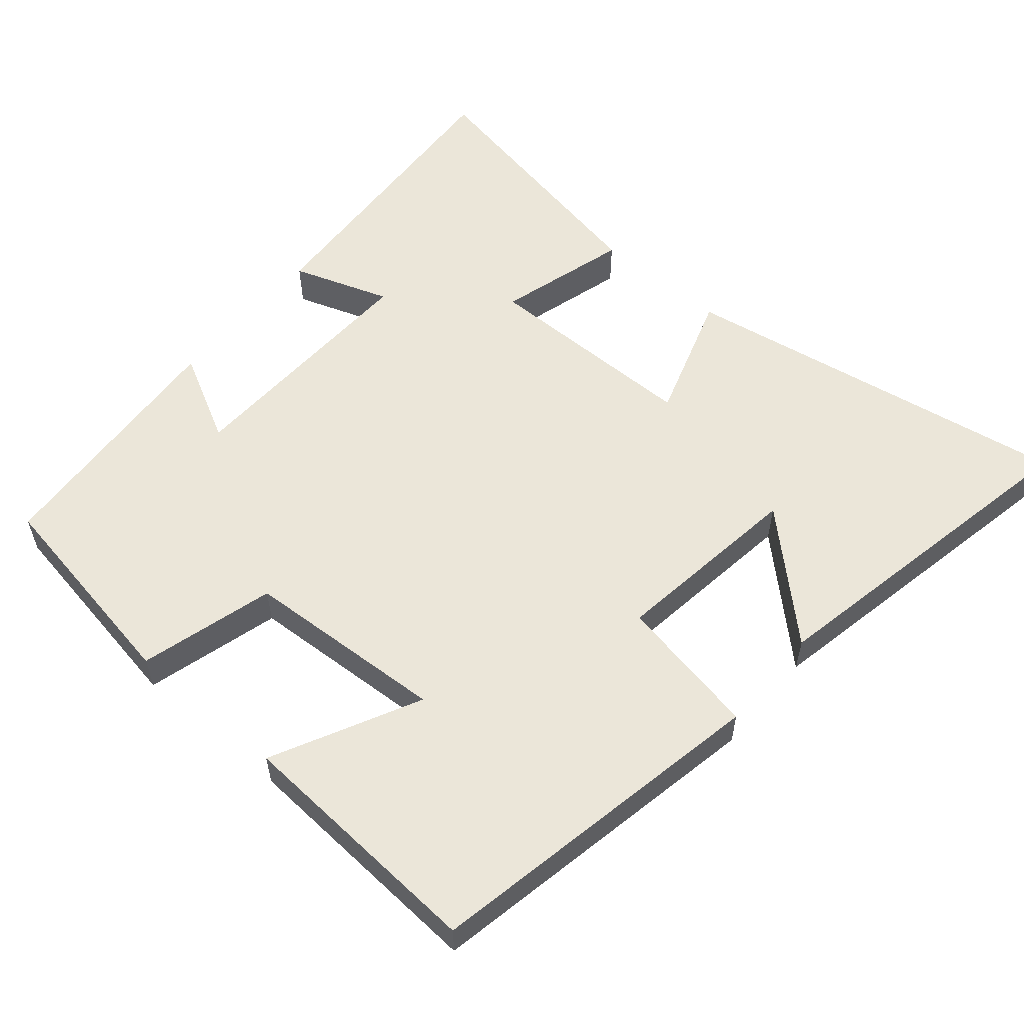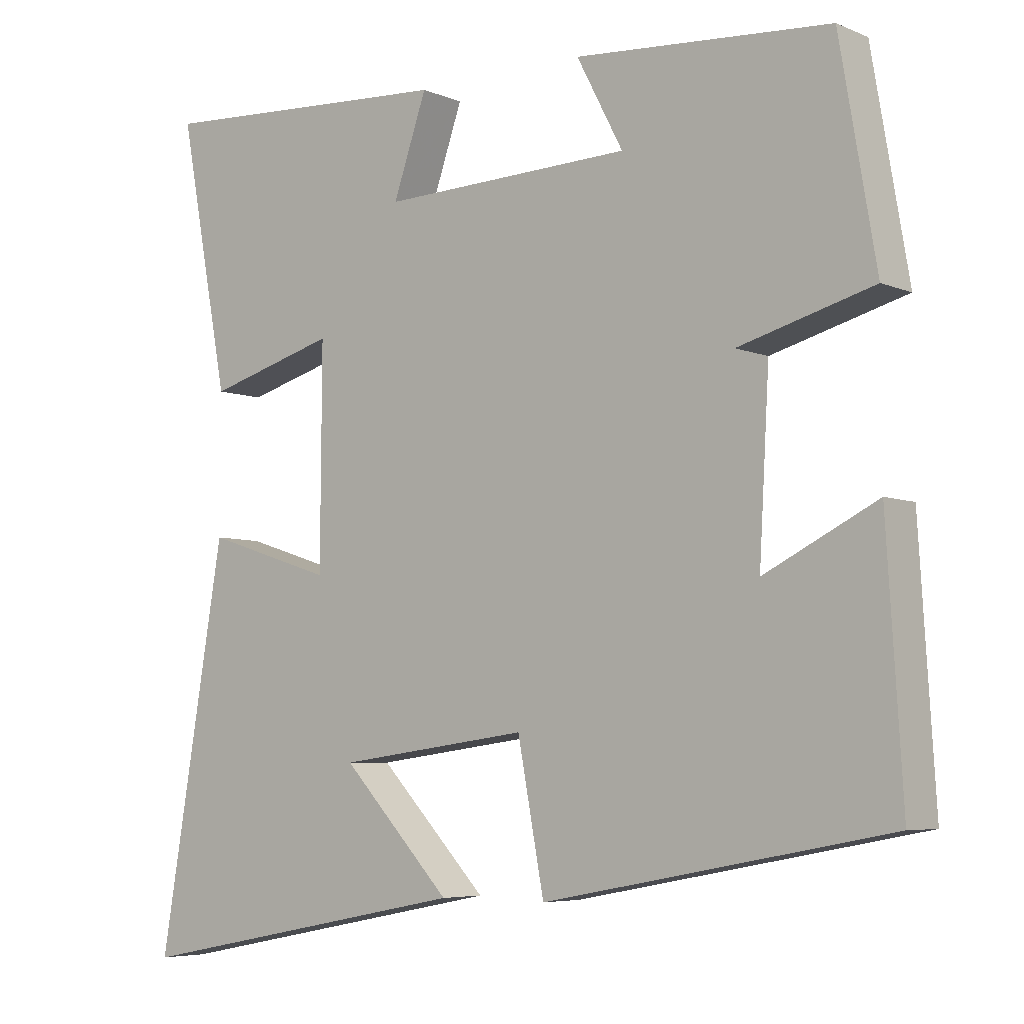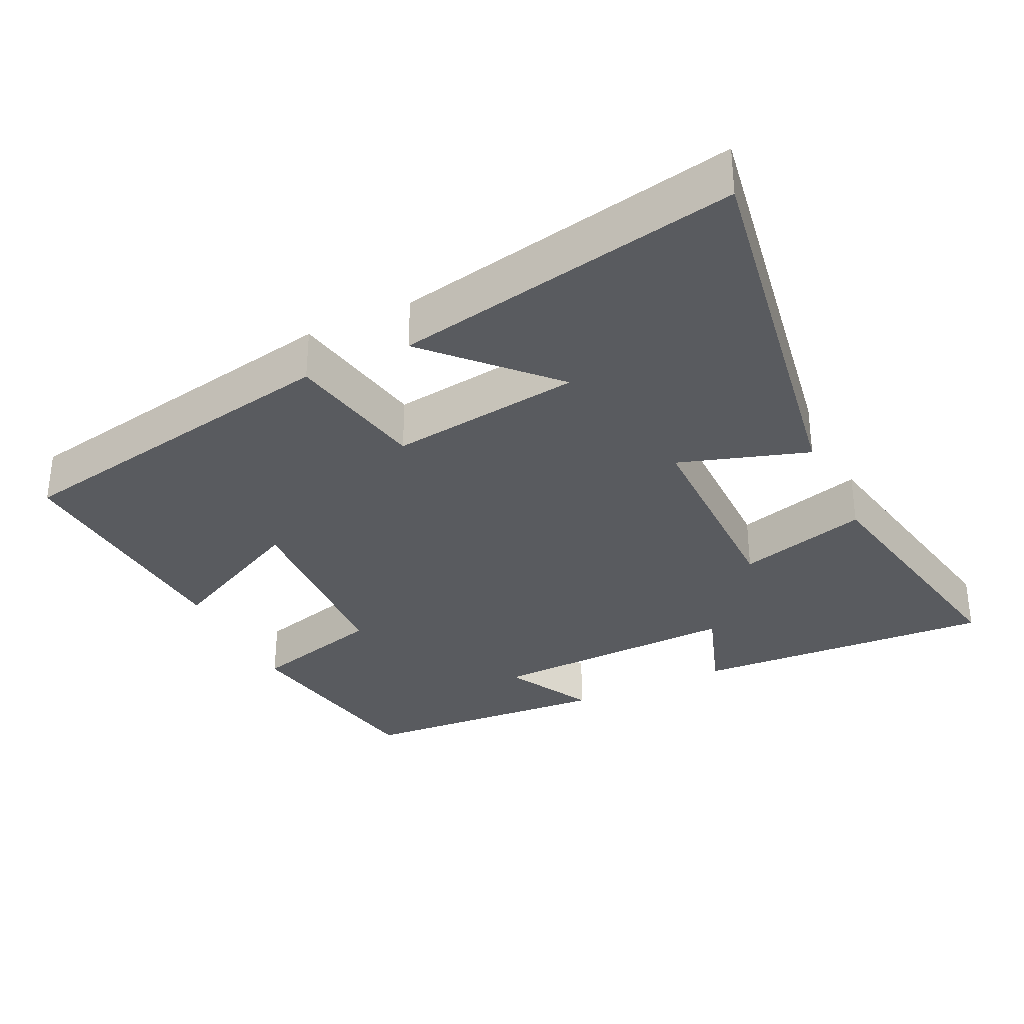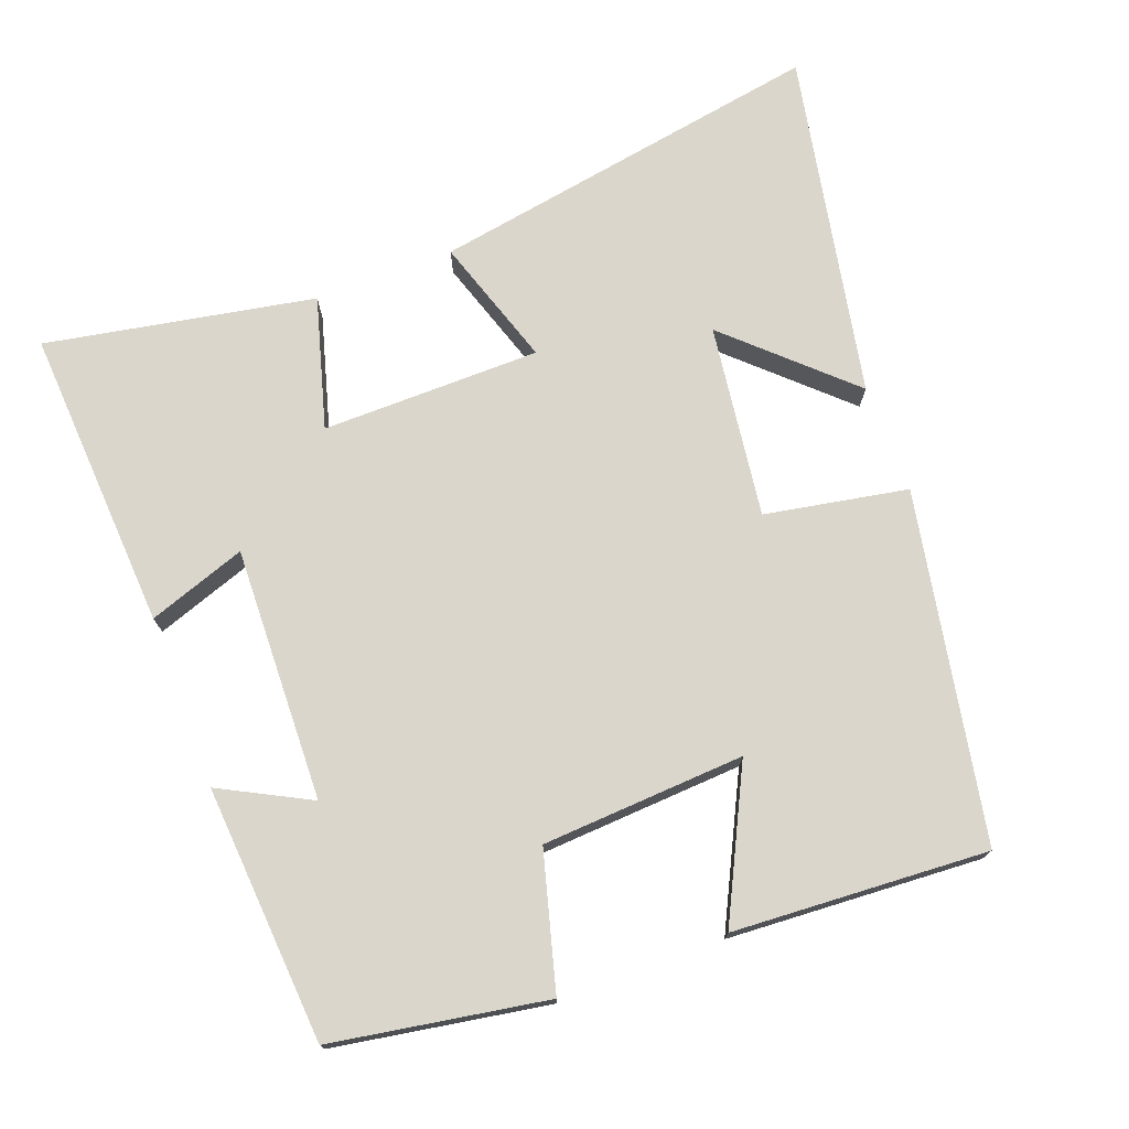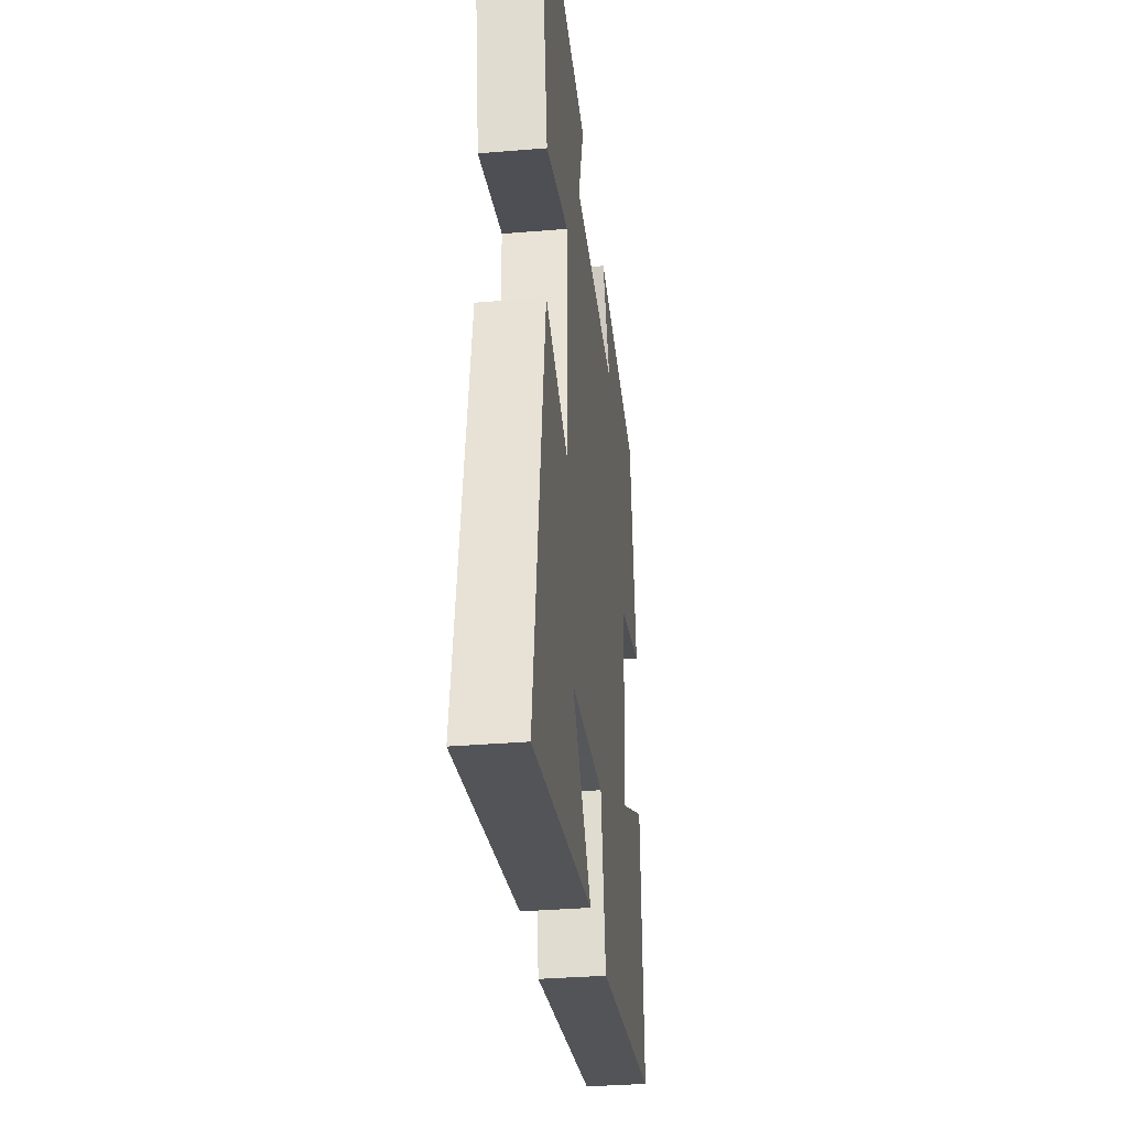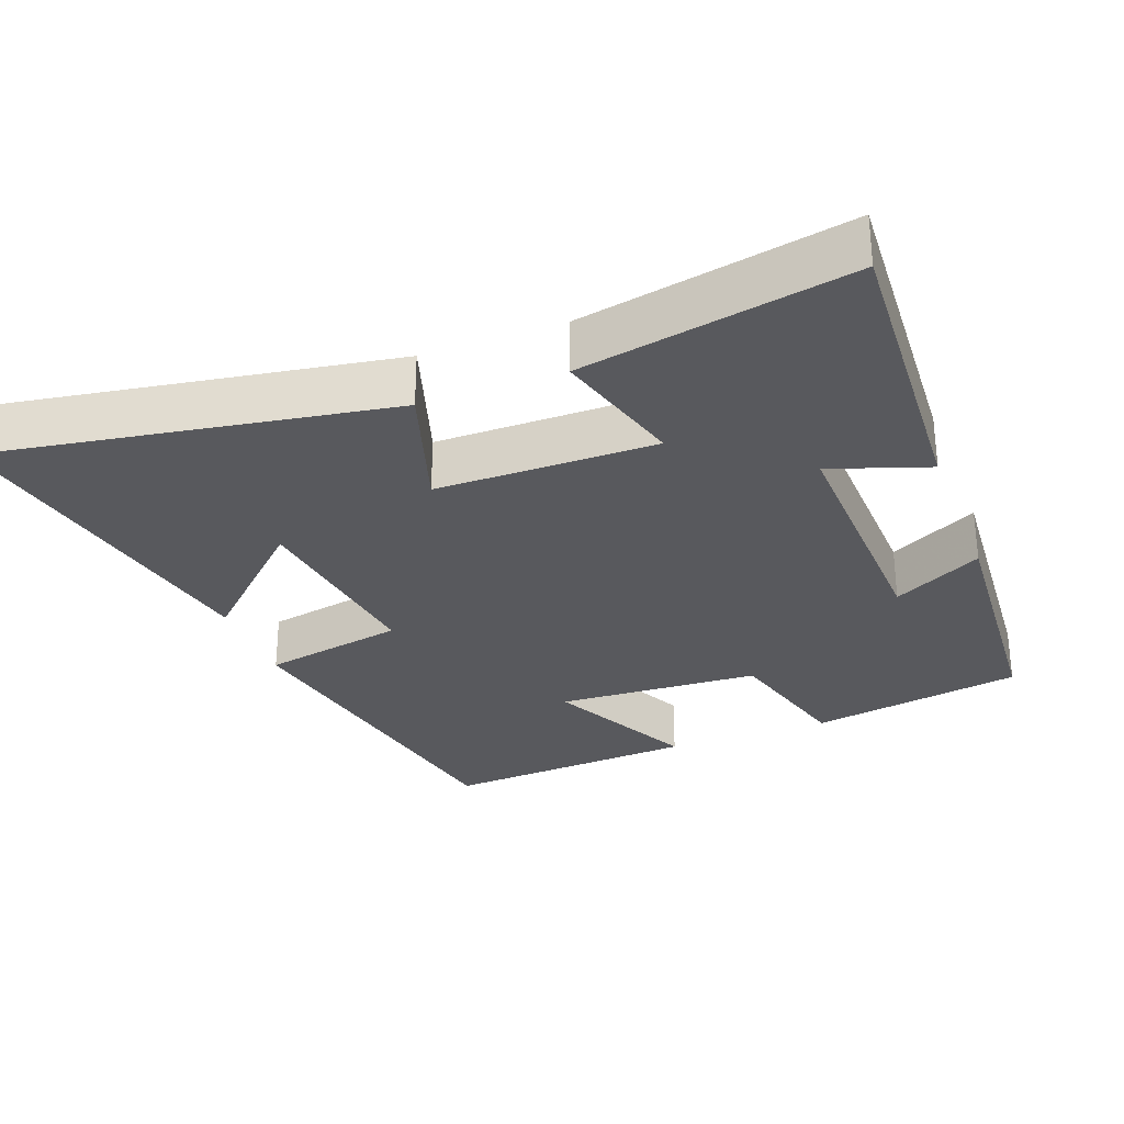
<metadata>
{"format":"obj","ext":"obj","renderer":"f3d","projection":"perspective","resolution":1024,"background":"white","views":[{"elev":56.7,"azim":130.3,"up":"+Y"},{"elev":-5.6,"azim":38.5,"up":"+Z"},{"elev":-32.4,"azim":-154.2,"up":"+Y"},{"elev":74.1,"azim":69.3,"up":"+Y"},{"elev":-34.4,"azim":-83.6,"up":"+Z"},{"elev":-29.8,"azim":-69.2,"up":"+Y"}]}
</metadata>
<code>
v -0.593 0.07 -0.594
v -0.5 0.07 -0.043
v -0.32 0.07 -0.101
v -0.318 0.07 0.203
v -0.5 0.07 0.151
v -0.57 0.07 0.524
v -0.148 0.07 0.5
v -0.195 0.07 0.364
v 0.157 0.07 0.376
v 0.092 0.07 0.5
v 0.449 0.07 0.475
v 0.5 0.07 0.178
v 0.312 0.07 0.126
v 0.296 0.07 -0.156
v 0.5 0.07 -0.054
v 0.522 0.07 -0.408
v 0.039 0.07 -0.5
v 0.002 0.07 -0.302
v -0.266 0.07 -0.338
v -0.113 0.07 -0.5
v -0.593 0 -0.594
v -0.5 0 -0.043
v -0.32 0 -0.101
v -0.318 0 0.203
v -0.5 0 0.151
v -0.57 0 0.524
v -0.148 0 0.5
v -0.195 0 0.364
v 0.157 0 0.376
v 0.092 0 0.5
v 0.449 0 0.475
v 0.5 0 0.178
v 0.312 0 0.126
v 0.296 0 -0.156
v 0.5 0 -0.054
v 0.522 0 -0.408
v 0.039 0 -0.5
v 0.002 0 -0.302
v -0.266 0 -0.338
v -0.113 0 -0.5
f 19 20 1
f 16 17 18
f 14 15 16
f 14 16 18
f 13 14 18 19
f 9 10 11 12
f 8 9 12 13
f 5 6 7 8
f 4 5 8
f 3 4 8 13
f 19 1 2 3
f 3 13 19
f 21 40 39
f 38 37 36
f 36 35 34
f 38 36 34
f 39 38 34 33
f 32 31 30 29
f 33 32 29 28
f 28 27 26 25
f 28 25 24
f 33 28 24 23
f 23 22 21 39
f 39 33 23
f 1 21 22 2
f 2 22 23 3
f 3 23 24 4
f 4 24 25 5
f 5 25 26 6
f 6 26 27 7
f 7 27 28 8
f 8 28 29 9
f 9 29 30 10
f 10 30 31 11
f 11 31 32 12
f 12 32 33 13
f 13 33 34 14
f 14 34 35 15
f 15 35 36 16
f 16 36 37 17
f 17 37 38 18
f 18 38 39 19
f 19 39 40 20
f 20 40 21 1

</code>
